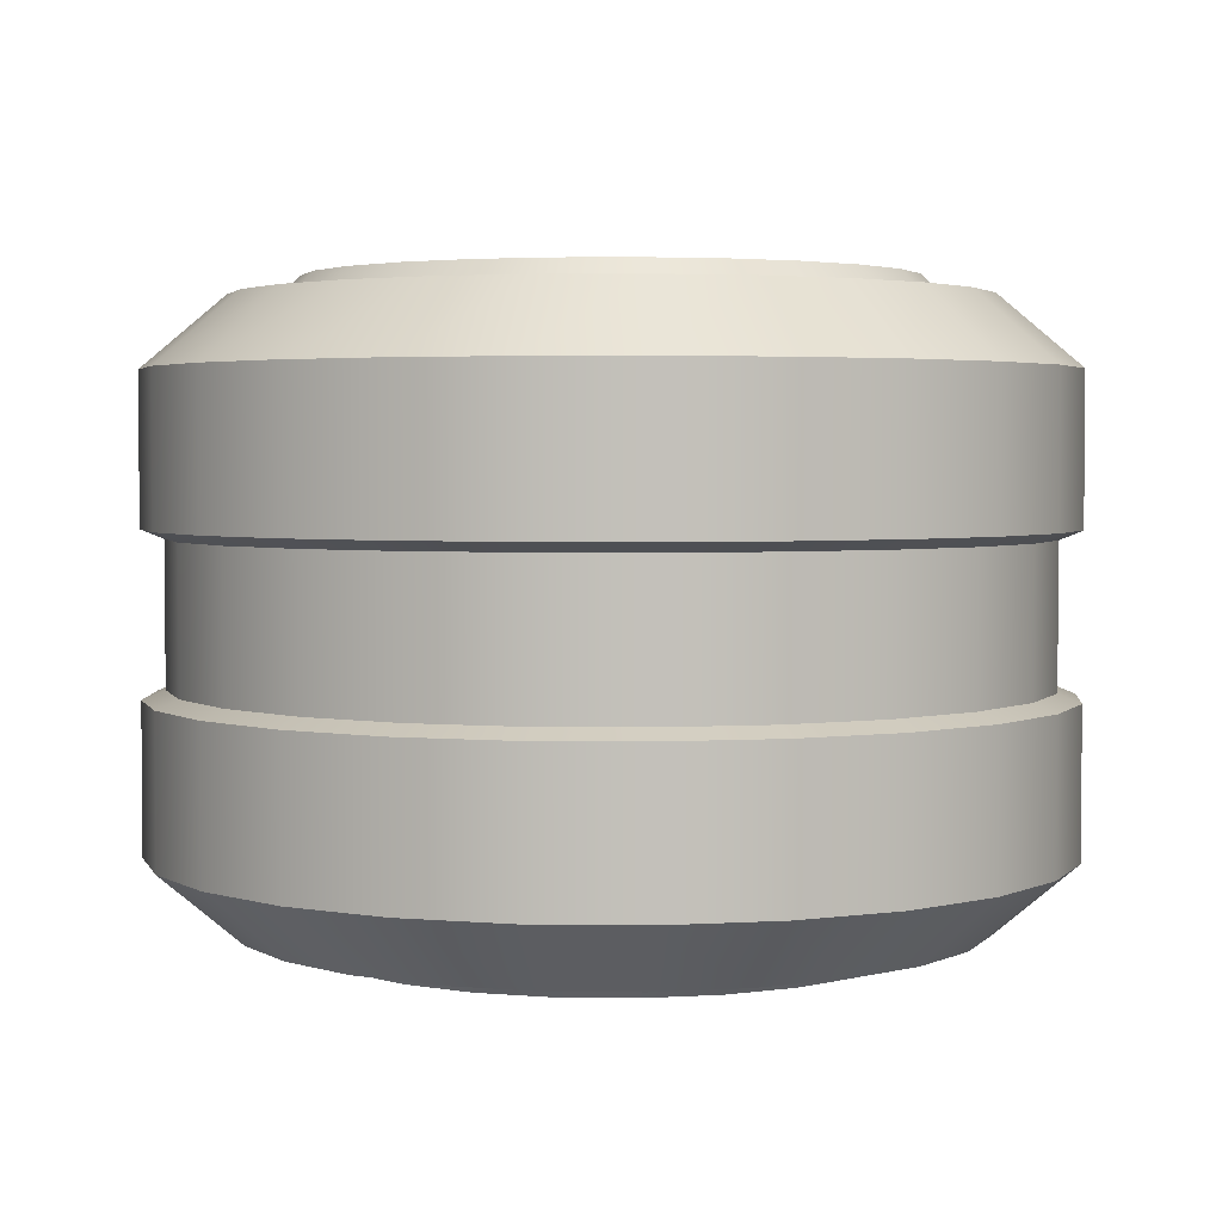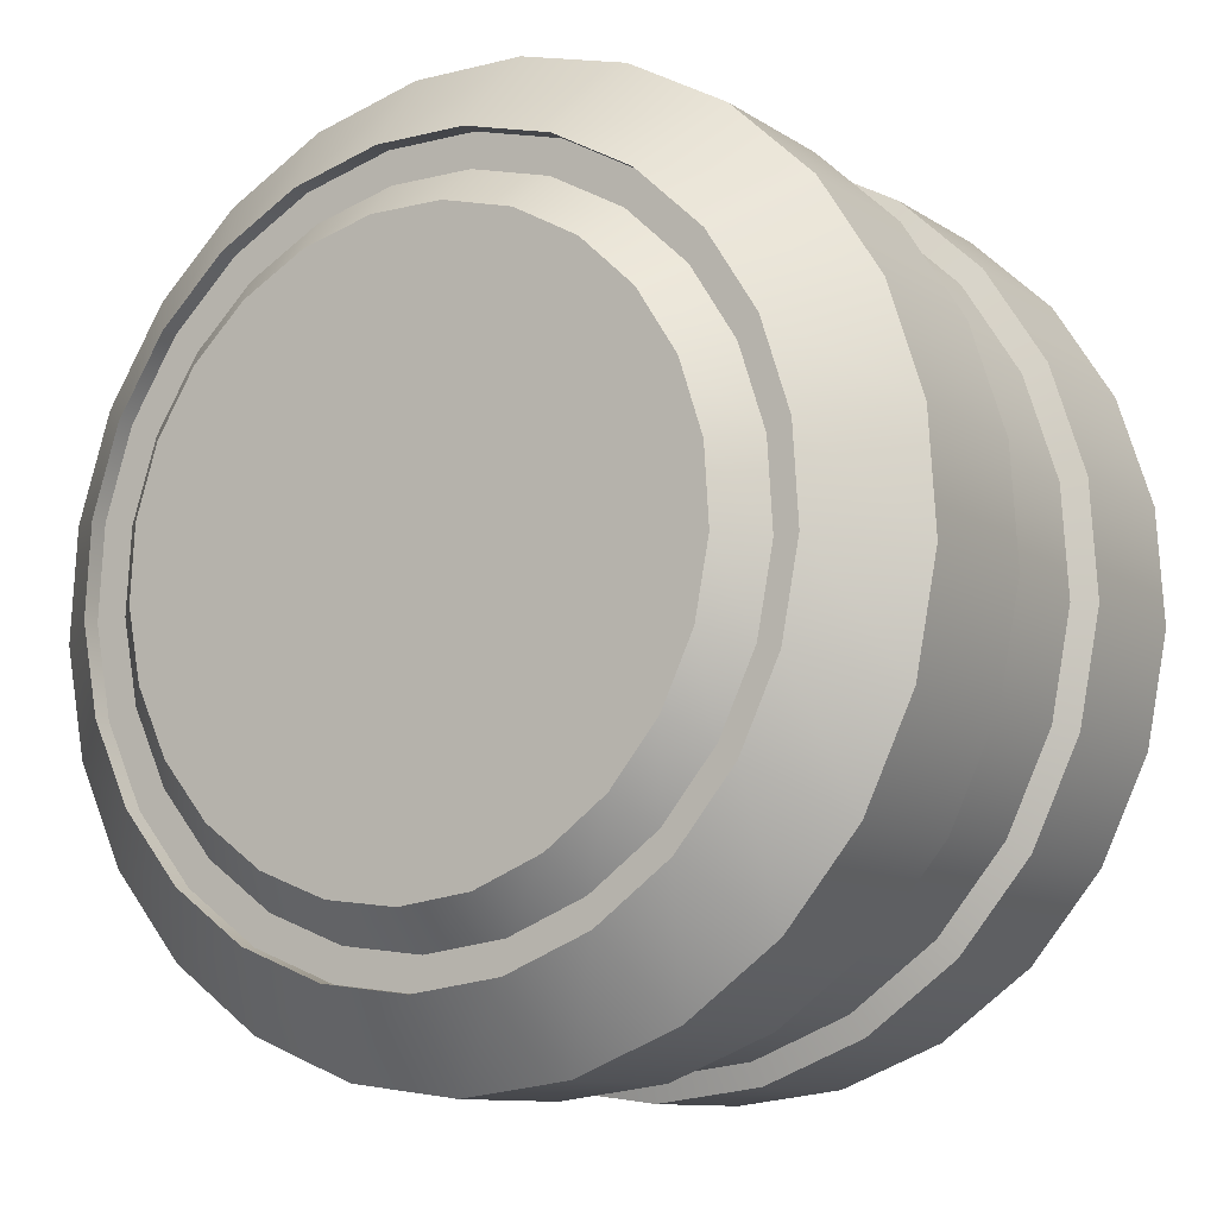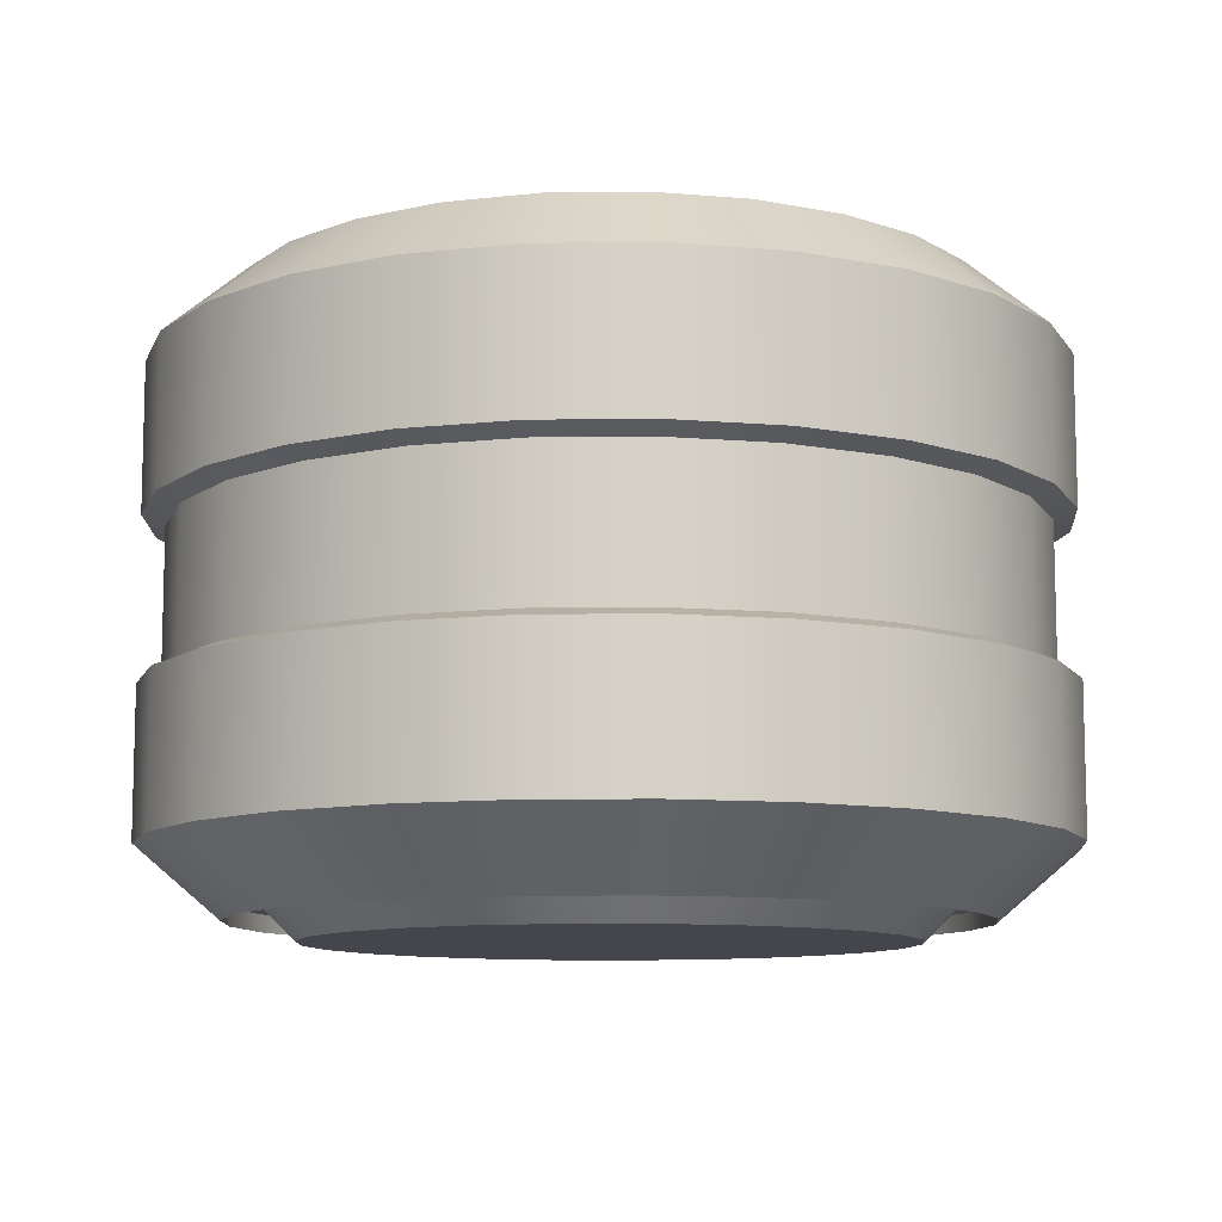
<metadata>
{"format":"obj","ext":"obj","renderer":"f3d","projection":"perspective","resolution":1024,"background":"white","views":[{"elev":3.2,"azim":139.4,"up":"+Z"},{"elev":-10.3,"azim":32.5,"up":"+Y"},{"elev":-10.0,"azim":-34.1,"up":"+Z"}]}
</metadata>
<code>
o Accessory_Pistol_1_Cylinder.024
v 0 -0.1252 0.06428
v -0.03115 -0.1213 0.06428
v -0.06033 -0.1097 0.06428
v -0.08573 -0.0913 0.06428
v -0.1057 -0.06711 0.06428
v -0.1191 -0.0387 0.06428
v -0.125 -0.007864 0.06428
v -0.123 0.02347 0.06428
v -0.1133 0.05332 0.06428
v -0.0965 0.07983 0.06428
v -0.07361 0.1013 0.06428
v -0.0461 0.1164 0.06428
v -0.0157 0.1243 0.06428
v 0.0157 0.1243 0.06428
v 0.0461 0.1164 0.06428
v 0.07361 0.1013 0.06428
v 0.0965 0.07983 0.06428
v 0.1133 0.05332 0.06428
v 0.123 0.02347 0.06428
v 0.125 -0.007864 0.06428
v 0.1191 -0.0387 0.06428
v 0.1057 -0.06711 0.06428
v 0.08573 -0.0913 0.06428
v 0.06033 -0.1097 0.06428
v 0.03115 -0.1213 0.06428
v -0.02541 -0.09895 0.08397
v 0 -0.1022 0.08397
v -0.04921 -0.08952 0.08397
v -0.06993 -0.07447 0.08397
v -0.08625 -0.05474 0.08397
v -0.09716 -0.03157 0.08397
v -0.102 -0.006414 0.08397
v -0.1003 0.01914 0.08397
v -0.09243 0.04349 0.08397
v -0.07871 0.06512 0.08397
v -0.06005 0.08264 0.08397
v -0.0376 0.09498 0.08397
v -0.0128 0.1013 0.08397
v 0.0128 0.1013 0.08397
v 0.03761 0.09498 0.08397
v 0.06005 0.08264 0.08397
v 0.07871 0.06512 0.08397
v 0.09243 0.04349 0.08397
v 0.1003 0.01914 0.08397
v 0.102 -0.006414 0.08397
v 0.09715 -0.03157 0.08397
v 0.08625 -0.05474 0.08397
v 0.06993 -0.07447 0.08397
v 0.04921 -0.08952 0.08397
v 0.02541 -0.09895 0.08397
v -0.02541 -0.09895 0.07904
v 0 -0.1022 0.07904
v -0.04921 -0.08952 0.07904
v -0.06993 -0.07447 0.07904
v -0.08625 -0.05474 0.07904
v -0.09716 -0.03157 0.07904
v -0.102 -0.006414 0.07904
v -0.1003 0.01914 0.07904
v -0.09243 0.04349 0.07904
v -0.07871 0.06512 0.07904
v -0.06005 0.08264 0.07904
v -0.0376 0.09498 0.07904
v -0.0128 0.1013 0.07904
v 0.0128 0.1013 0.07904
v 0.03761 0.09498 0.07904
v 0.06005 0.08264 0.07904
v 0.07871 0.06512 0.07904
v 0.09243 0.04349 0.07904
v 0.1003 0.01914 0.07904
v 0.102 -0.006414 0.07904
v 0.09715 -0.03157 0.07904
v 0.08625 -0.05474 0.07904
v 0.06993 -0.07447 0.07904
v 0.04921 -0.08952 0.07904
v 0.02541 -0.09895 0.07904
v -0.02312 -0.09006 0.07904
v 0 -0.09298 0.07904
v -0.04479 -0.08148 0.07904
v -0.06365 -0.06778 0.07904
v -0.07851 -0.04982 0.07904
v -0.08843 -0.02873 0.07904
v -0.0928 -0.005838 0.07904
v -0.09133 0.01742 0.07904
v -0.08413 0.03959 0.07904
v -0.07164 0.05927 0.07904
v -0.05465 0.07522 0.07904
v -0.03423 0.08645 0.07904
v -0.01165 0.09225 0.07904
v 0.01165 0.09225 0.07904
v 0.03423 0.08645 0.07904
v 0.05465 0.07522 0.07904
v 0.07164 0.05927 0.07904
v 0.08413 0.03959 0.07904
v 0.09133 0.01742 0.07904
v 0.0928 -0.005838 0.07904
v 0.08843 -0.02873 0.07904
v 0.07851 -0.04982 0.07904
v 0.06365 -0.06778 0.07904
v 0.04479 -0.08148 0.07904
v 0.02312 -0.09006 0.07904
v -0.02058 -0.08016 0.08911
v 0 -0.08276 0.08911
v -0.03987 -0.07253 0.08911
v -0.05665 -0.06033 0.08911
v -0.06988 -0.04435 0.08911
v -0.07871 -0.02558 0.08911
v -0.0826 -0.005197 0.08911
v -0.0813 0.01551 0.08911
v -0.07489 0.03524 0.08911
v -0.06377 0.05276 0.08911
v -0.04865 0.06696 0.08911
v -0.03047 0.07695 0.08911
v -0.01037 0.08211 0.08911
v 0.01037 0.08211 0.08911
v 0.03047 0.07695 0.08911
v 0.04865 0.06696 0.08911
v 0.06377 0.05276 0.08911
v 0.07489 0.03524 0.08911
v 0.0813 0.01551 0.08911
v 0.0826 -0.005197 0.08911
v 0.07871 -0.02558 0.08911
v 0.06988 -0.04435 0.08911
v 0.05665 -0.06033 0.08911
v 0.03987 -0.07253 0.08911
v 0.02058 -0.08016 0.08911
v 0 -0.1252 0.0225
v -0.03115 -0.1213 0.0225
v -0.06033 -0.1097 0.0225
v -0.08573 -0.0913 0.0225
v -0.1057 -0.06711 0.0225
v -0.1191 -0.0387 0.0225
v -0.125 -0.007864 0.0225
v -0.123 0.02347 0.0225
v -0.1133 0.05332 0.0225
v -0.0965 0.07983 0.0225
v -0.07361 0.1013 0.0225
v -0.0461 0.1164 0.0225
v -0.0157 0.1243 0.0225
v 0.0157 0.1243 0.0225
v 0.0461 0.1164 0.0225
v 0.07361 0.1013 0.0225
v 0.0965 0.07983 0.0225
v 0.1133 0.05332 0.0225
v 0.123 0.02347 0.0225
v 0.125 -0.007864 0.0225
v 0.1191 -0.0387 0.0225
v 0.1057 -0.06711 0.0225
v 0.08573 -0.0913 0.0225
v 0.06033 -0.1097 0.0225
v 0.03115 -0.1213 0.0225
v -0.02956 -0.1151 0.01989
v -0.05726 -0.1042 0.01989
v -0.08136 -0.08664 0.01989
v -0.1004 -0.06369 0.01989
v -0.113 -0.03673 0.01989
v -0.1186 -0.007463 0.01989
v -0.1168 0.02227 0.01989
v -0.1075 0.05061 0.01989
v -0.09158 0.07576 0.01989
v -0.06986 0.09616 0.01989
v -0.04376 0.1105 0.01989
v -0.0149 0.1179 0.01989
v 0.0149 0.1179 0.01989
v 0.04376 0.1105 0.01989
v 0.06986 0.09616 0.01989
v 0.09158 0.07576 0.01989
v 0.1075 0.05061 0.01989
v 0.1168 0.02227 0.01989
v 0.1186 -0.007463 0.01989
v 0.113 -0.03673 0.01989
v 0.1004 -0.06369 0.01989
v 0.08136 -0.08664 0.01989
v 0.05726 -0.1042 0.01989
v 0.02956 -0.1151 0.01989
v 0 -0.1189 0.01989
v 0 -0.1252 -0.06428
v -0.03115 -0.1213 -0.06428
v -0.06033 -0.1097 -0.06428
v -0.08573 -0.0913 -0.06428
v -0.1057 -0.06711 -0.06428
v -0.1191 -0.0387 -0.06428
v -0.125 -0.007864 -0.06428
v -0.123 0.02347 -0.06428
v -0.1133 0.05332 -0.06428
v -0.0965 0.07983 -0.06428
v -0.07361 0.1013 -0.06428
v -0.0461 0.1164 -0.06428
v -0.0157 0.1243 -0.06428
v 0.0157 0.1243 -0.06428
v 0.0461 0.1164 -0.06428
v 0.07361 0.1013 -0.06428
v 0.0965 0.07983 -0.06428
v 0.1133 0.05332 -0.06428
v 0.123 0.02347 -0.06428
v 0.125 -0.007864 -0.06428
v 0.1191 -0.0387 -0.06428
v 0.1057 -0.06711 -0.06428
v 0.08573 -0.0913 -0.06428
v 0.06033 -0.1097 -0.06428
v 0.03115 -0.1213 -0.06428
v -0.02541 -0.09895 -0.08397
v 0 -0.1022 -0.08397
v -0.04921 -0.08952 -0.08397
v -0.06993 -0.07447 -0.08397
v -0.08625 -0.05474 -0.08397
v -0.09716 -0.03157 -0.08397
v -0.102 -0.006414 -0.08397
v -0.1003 0.01914 -0.08397
v -0.09243 0.04349 -0.08397
v -0.07871 0.06512 -0.08397
v -0.06005 0.08264 -0.08397
v -0.0376 0.09498 -0.08397
v -0.0128 0.1013 -0.08397
v 0.0128 0.1013 -0.08397
v 0.03761 0.09498 -0.08397
v 0.06005 0.08264 -0.08397
v 0.07871 0.06512 -0.08397
v 0.09243 0.04349 -0.08397
v 0.1003 0.01914 -0.08397
v 0.102 -0.006414 -0.08397
v 0.09715 -0.03157 -0.08397
v 0.08625 -0.05474 -0.08397
v 0.06993 -0.07447 -0.08397
v 0.04921 -0.08952 -0.08397
v 0.02541 -0.09895 -0.08397
v -0.02541 -0.09895 -0.07904
v 0 -0.1022 -0.07904
v -0.04921 -0.08952 -0.07904
v -0.06993 -0.07447 -0.07904
v -0.08625 -0.05474 -0.07904
v -0.09716 -0.03157 -0.07904
v -0.102 -0.006414 -0.07904
v -0.1003 0.01914 -0.07904
v -0.09243 0.04349 -0.07904
v -0.07871 0.06512 -0.07904
v -0.06005 0.08264 -0.07904
v -0.0376 0.09498 -0.07904
v -0.0128 0.1013 -0.07904
v 0.0128 0.1013 -0.07904
v 0.03761 0.09498 -0.07904
v 0.06005 0.08264 -0.07904
v 0.07871 0.06512 -0.07904
v 0.09243 0.04349 -0.07904
v 0.1003 0.01914 -0.07904
v 0.102 -0.006414 -0.07904
v 0.09715 -0.03157 -0.07904
v 0.08625 -0.05474 -0.07904
v 0.06993 -0.07447 -0.07904
v 0.04921 -0.08952 -0.07904
v 0.02541 -0.09895 -0.07904
v -0.02312 -0.09006 -0.07904
v 0 -0.09298 -0.07904
v -0.04479 -0.08148 -0.07904
v -0.06365 -0.06778 -0.07904
v -0.07851 -0.04982 -0.07904
v -0.08843 -0.02873 -0.07904
v -0.0928 -0.005838 -0.07904
v -0.09133 0.01742 -0.07904
v -0.08413 0.03959 -0.07904
v -0.07164 0.05927 -0.07904
v -0.05465 0.07522 -0.07904
v -0.03423 0.08645 -0.07904
v -0.01165 0.09225 -0.07904
v 0.01165 0.09225 -0.07904
v 0.03423 0.08645 -0.07904
v 0.05465 0.07522 -0.07904
v 0.07164 0.05927 -0.07904
v 0.08413 0.03959 -0.07904
v 0.09133 0.01742 -0.07904
v 0.0928 -0.005838 -0.07904
v 0.08843 -0.02873 -0.07904
v 0.07851 -0.04982 -0.07904
v 0.06365 -0.06778 -0.07904
v 0.04479 -0.08148 -0.07904
v 0.02312 -0.09006 -0.07904
v -0.02058 -0.08016 -0.08911
v 0 -0.08276 -0.08911
v -0.03987 -0.07253 -0.08911
v -0.05665 -0.06033 -0.08911
v -0.06988 -0.04435 -0.08911
v -0.07871 -0.02558 -0.08911
v -0.0826 -0.005197 -0.08911
v -0.0813 0.01551 -0.08911
v -0.07489 0.03524 -0.08911
v -0.06377 0.05276 -0.08911
v -0.04865 0.06696 -0.08911
v -0.03047 0.07695 -0.08911
v -0.01037 0.08211 -0.08911
v 0.01037 0.08211 -0.08911
v 0.03047 0.07695 -0.08911
v 0.04865 0.06696 -0.08911
v 0.06377 0.05276 -0.08911
v 0.07489 0.03524 -0.08911
v 0.0813 0.01551 -0.08911
v 0.0826 -0.005197 -0.08911
v 0.07871 -0.02558 -0.08911
v 0.06988 -0.04435 -0.08911
v 0.05665 -0.06033 -0.08911
v 0.03987 -0.07253 -0.08911
v 0.02058 -0.08016 -0.08911
v 0 -0.1252 -0.0225
v -0.03115 -0.1213 -0.0225
v -0.06033 -0.1097 -0.0225
v -0.08573 -0.0913 -0.0225
v -0.1057 -0.06711 -0.0225
v -0.1191 -0.0387 -0.0225
v -0.125 -0.007864 -0.0225
v -0.123 0.02347 -0.0225
v -0.1133 0.05332 -0.0225
v -0.0965 0.07983 -0.0225
v -0.07361 0.1013 -0.0225
v -0.0461 0.1164 -0.0225
v -0.0157 0.1243 -0.0225
v 0.0157 0.1243 -0.0225
v 0.0461 0.1164 -0.0225
v 0.07361 0.1013 -0.0225
v 0.0965 0.07983 -0.0225
v 0.1133 0.05332 -0.0225
v 0.123 0.02347 -0.0225
v 0.125 -0.007864 -0.0225
v 0.1191 -0.0387 -0.0225
v 0.1057 -0.06711 -0.0225
v 0.08573 -0.0913 -0.0225
v 0.06033 -0.1097 -0.0225
v 0.03115 -0.1213 -0.0225
v -0.02956 -0.1151 -0.01989
v -0.02956 -0.1151 0
v -0.05726 -0.1042 -0.01989
v -0.05726 -0.1042 0
v -0.08136 -0.08664 -0.01989
v -0.08136 -0.08664 0
v -0.1004 -0.06369 -0.01989
v -0.1004 -0.06369 0
v -0.113 -0.03673 -0.01989
v -0.113 -0.03673 0
v -0.1186 -0.007463 -0.01989
v -0.1186 -0.007463 0
v -0.1168 0.02227 -0.01989
v -0.1168 0.02227 0
v -0.1075 0.05061 -0.01989
v -0.1075 0.05061 0
v -0.09158 0.07576 -0.01989
v -0.09158 0.07576 0
v -0.06986 0.09616 -0.01989
v -0.06986 0.09616 0
v -0.04376 0.1105 -0.01989
v -0.04376 0.1105 0
v -0.0149 0.1179 -0.01989
v -0.0149 0.1179 0
v 0.0149 0.1179 -0.01989
v 0.0149 0.1179 0
v 0.04376 0.1105 -0.01989
v 0.04376 0.1105 0
v 0.06986 0.09616 -0.01989
v 0.06986 0.09616 0
v 0.09158 0.07576 -0.01989
v 0.09158 0.07576 0
v 0.1075 0.05061 -0.01989
v 0.1075 0.05061 0
v 0.1168 0.02227 -0.01989
v 0.1168 0.02227 0
v 0.1186 -0.007463 -0.01989
v 0.1186 -0.007463 0
v 0.113 -0.03673 -0.01989
v 0.113 -0.03673 0
v 0.1004 -0.06369 -0.01989
v 0.1004 -0.06369 0
v 0.08136 -0.08664 -0.01989
v 0.08136 -0.08664 0
v 0.05726 -0.1042 -0.01989
v 0.05726 -0.1042 0
v 0.02956 -0.1151 -0.01989
v 0.02956 -0.1151 0
v 0 -0.1189 0
v 0 -0.1189 -0.01989
f 126 1 2 127
f 127 2 3 128
f 128 3 4 129
f 129 4 5 130
f 130 5 6 131
f 131 6 7 132
f 132 7 8 133
f 133 8 9 134
f 134 9 10 135
f 135 10 11 136
f 136 11 12 137
f 137 12 13 138
f 138 13 14 139
f 139 14 15 140
f 140 15 16 141
f 141 16 17 142
f 142 17 18 143
f 143 18 19 144
f 144 19 20 145
f 145 20 21 146
f 146 21 22 147
f 147 22 23 148
f 148 23 24 149
f 22 21 46 47
f 149 24 25 150
f 150 25 1 126
f 47 46 71 72
f 15 14 39 40
f 8 7 32 33
f 23 22 47 48
f 2 1 27 26
f 16 15 40 41
f 9 8 33 34
f 24 23 48 49
f 17 16 41 42
f 10 9 34 35
f 25 24 49 50
f 3 2 26 28
f 18 17 42 43
f 11 10 35 36
f 1 25 50 27
f 4 3 28 29
f 19 18 43 44
f 12 11 36 37
f 5 4 29 30
f 20 19 44 45
f 13 12 37 38
f 6 5 30 31
f 21 20 45 46
f 14 13 38 39
f 7 6 31 32
f 59 58 83 84
f 40 39 64 65
f 33 32 57 58
f 48 47 72 73
f 41 40 65 66
f 34 33 58 59
f 49 48 73 74
f 26 27 52 51
f 42 41 66 67
f 35 34 59 60
f 50 49 74 75
f 28 26 51 53
f 43 42 67 68
f 36 35 60 61
f 27 50 75 52
f 29 28 53 54
f 44 43 68 69
f 37 36 61 62
f 30 29 54 55
f 45 44 69 70
f 38 37 62 63
f 31 30 55 56
f 46 45 70 71
f 39 38 63 64
f 32 31 56 57
f 74 73 98 99
f 51 52 77 76
f 67 66 91 92
f 60 59 84 85
f 75 74 99 100
f 53 51 76 78
f 68 67 92 93
f 61 60 85 86
f 52 75 100 77
f 54 53 78 79
f 69 68 93 94
f 62 61 86 87
f 55 54 79 80
f 70 69 94 95
f 63 62 87 88
f 56 55 80 81
f 71 70 95 96
f 64 63 88 89
f 57 56 81 82
f 72 71 96 97
f 65 64 89 90
f 58 57 82 83
f 73 72 97 98
f 66 65 90 91
f 140 141 165 164
f 127 128 152 151
f 141 142 166 165
f 128 129 153 152
f 142 143 167 166
f 129 130 154 153
f 143 144 168 167
f 130 131 155 154
f 144 145 169 168
f 131 132 156 155
f 145 146 170 169
f 132 133 157 156
f 146 147 171 170
f 133 134 158 157
f 147 148 172 171
f 134 135 159 158
f 148 149 173 172
f 135 136 160 159
f 149 150 174 173
f 136 137 161 160
f 150 126 175 174
f 137 138 162 161
f 138 139 163 162
f 139 140 164 163
f 126 127 151 175
f 301 302 177 176
f 302 303 178 177
f 303 304 179 178
f 304 305 180 179
f 305 306 181 180
f 306 307 182 181
f 307 308 183 182
f 308 309 184 183
f 309 310 185 184
f 310 311 186 185
f 311 312 187 186
f 312 313 188 187
f 313 314 189 188
f 314 315 190 189
f 315 316 191 190
f 316 317 192 191
f 317 318 193 192
f 318 319 194 193
f 319 320 195 194
f 320 321 196 195
f 321 322 197 196
f 322 323 198 197
f 323 324 199 198
f 197 222 221 196
f 324 325 200 199
f 325 301 176 200
f 222 247 246 221
f 190 215 214 189
f 183 208 207 182
f 198 223 222 197
f 177 201 202 176
f 191 216 215 190
f 184 209 208 183
f 199 224 223 198
f 192 217 216 191
f 185 210 209 184
f 200 225 224 199
f 178 203 201 177
f 193 218 217 192
f 186 211 210 185
f 176 202 225 200
f 179 204 203 178
f 194 219 218 193
f 187 212 211 186
f 180 205 204 179
f 195 220 219 194
f 188 213 212 187
f 181 206 205 180
f 196 221 220 195
f 189 214 213 188
f 182 207 206 181
f 234 259 258 233
f 215 240 239 214
f 208 233 232 207
f 223 248 247 222
f 216 241 240 215
f 209 234 233 208
f 224 249 248 223
f 201 226 227 202
f 217 242 241 216
f 210 235 234 209
f 225 250 249 224
f 203 228 226 201
f 218 243 242 217
f 211 236 235 210
f 202 227 250 225
f 204 229 228 203
f 219 244 243 218
f 212 237 236 211
f 205 230 229 204
f 220 245 244 219
f 213 238 237 212
f 206 231 230 205
f 221 246 245 220
f 214 239 238 213
f 207 232 231 206
f 249 274 273 248
f 226 251 252 227
f 242 267 266 241
f 235 260 259 234
f 250 275 274 249
f 228 253 251 226
f 243 268 267 242
f 236 261 260 235
f 227 252 275 250
f 229 254 253 228
f 244 269 268 243
f 237 262 261 236
f 230 255 254 229
f 245 270 269 244
f 238 263 262 237
f 231 256 255 230
f 246 271 270 245
f 239 264 263 238
f 232 257 256 231
f 247 272 271 246
f 240 265 264 239
f 233 258 257 232
f 248 273 272 247
f 241 266 265 240
f 315 352 354 316
f 302 326 328 303
f 316 354 356 317
f 303 328 330 304
f 317 356 358 318
f 304 330 332 305
f 318 358 360 319
f 305 332 334 306
f 319 360 362 320
f 306 334 336 307
f 320 362 364 321
f 307 336 338 308
f 321 364 366 322
f 308 338 340 309
f 322 366 368 323
f 309 340 342 310
f 323 368 370 324
f 310 342 344 311
f 324 370 372 325
f 311 344 346 312
f 325 372 375 301
f 312 346 348 313
f 313 348 350 314
f 314 350 352 315
f 301 375 326 302
f 86 85 110 111
f 101 102 125 124 123 122 121 120 119 118 117 116 115 114 113 112 111 110 109 108 107 106 105 104 103
f 77 100 125 102
f 79 78 103 104
f 94 93 118 119
f 87 86 111 112
f 80 79 104 105
f 95 94 119 120
f 88 87 112 113
f 81 80 105 106
f 96 95 120 121
f 89 88 113 114
f 82 81 106 107
f 97 96 121 122
f 90 89 114 115
f 83 82 107 108
f 98 97 122 123
f 91 90 115 116
f 84 83 108 109
f 99 98 123 124
f 76 77 102 101
f 92 91 116 117
f 85 84 109 110
f 100 99 124 125
f 78 76 101 103
f 93 92 117 118
f 373 174 175 374
f 371 173 174 373
f 369 172 173 371
f 367 171 172 369
f 365 170 171 367
f 363 169 170 365
f 361 168 169 363
f 359 167 168 361
f 357 166 167 359
f 355 165 166 357
f 353 164 165 355
f 351 163 164 353
f 349 162 163 351
f 347 161 162 349
f 345 160 161 347
f 343 159 160 345
f 341 158 159 343
f 339 157 158 341
f 337 156 157 339
f 335 155 156 337
f 333 154 155 335
f 331 153 154 333
f 329 152 153 331
f 327 151 152 329
f 374 175 151 327
f 261 286 285 260
f 276 278 279 280 281 282 283 284 285 286 287 288 289 290 291 292 293 294 295 296 297 298 299 300 277
f 252 277 300 275
f 254 279 278 253
f 269 294 293 268
f 262 287 286 261
f 255 280 279 254
f 270 295 294 269
f 263 288 287 262
f 256 281 280 255
f 271 296 295 270
f 264 289 288 263
f 257 282 281 256
f 272 297 296 271
f 265 290 289 264
f 258 283 282 257
f 273 298 297 272
f 266 291 290 265
f 259 284 283 258
f 274 299 298 273
f 251 276 277 252
f 267 292 291 266
f 260 285 284 259
f 275 300 299 274
f 253 278 276 251
f 268 293 292 267
f 373 374 375 372
f 371 373 372 370
f 369 371 370 368
f 367 369 368 366
f 365 367 366 364
f 363 365 364 362
f 361 363 362 360
f 359 361 360 358
f 357 359 358 356
f 355 357 356 354
f 353 355 354 352
f 351 353 352 350
f 349 351 350 348
f 347 349 348 346
f 345 347 346 344
f 343 345 344 342
f 341 343 342 340
f 339 341 340 338
f 337 339 338 336
f 335 337 336 334
f 333 335 334 332
f 331 333 332 330
f 329 331 330 328
f 327 329 328 326
f 374 327 326 375

</code>
